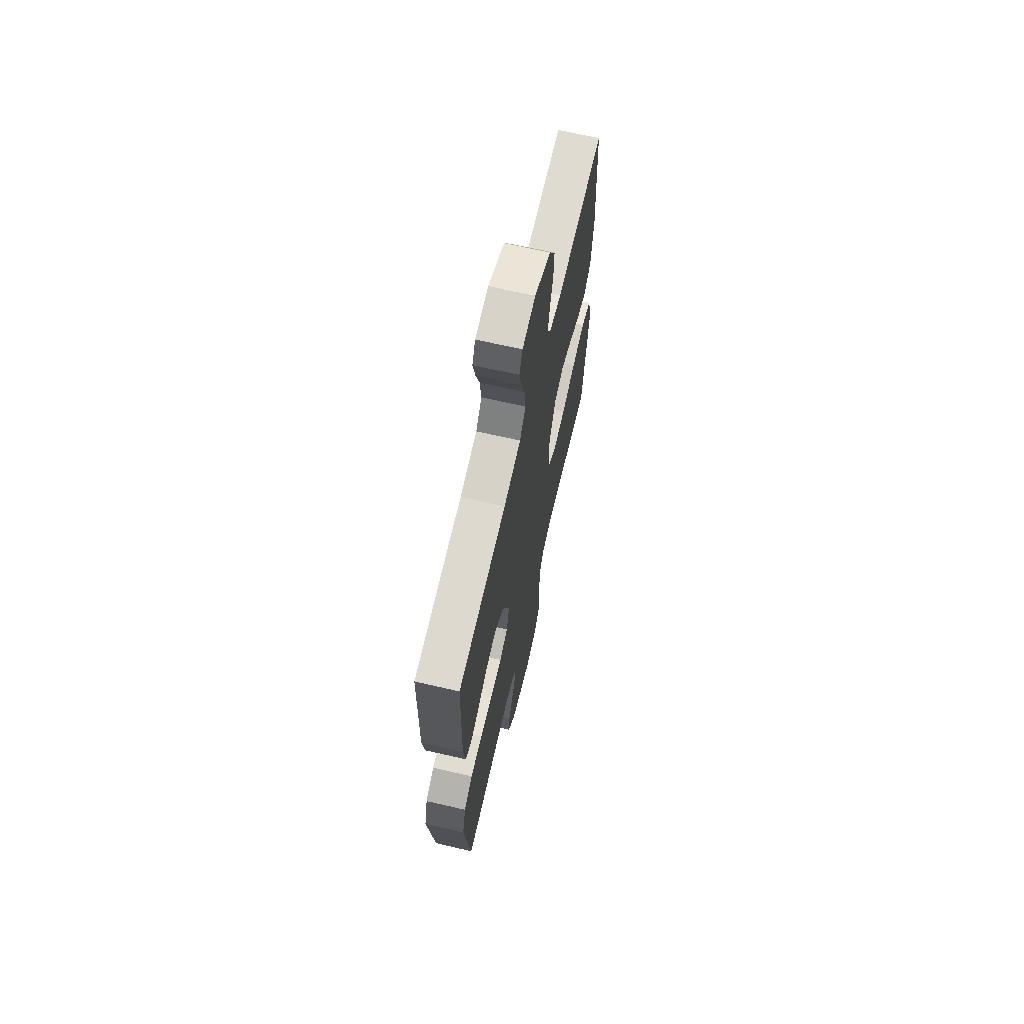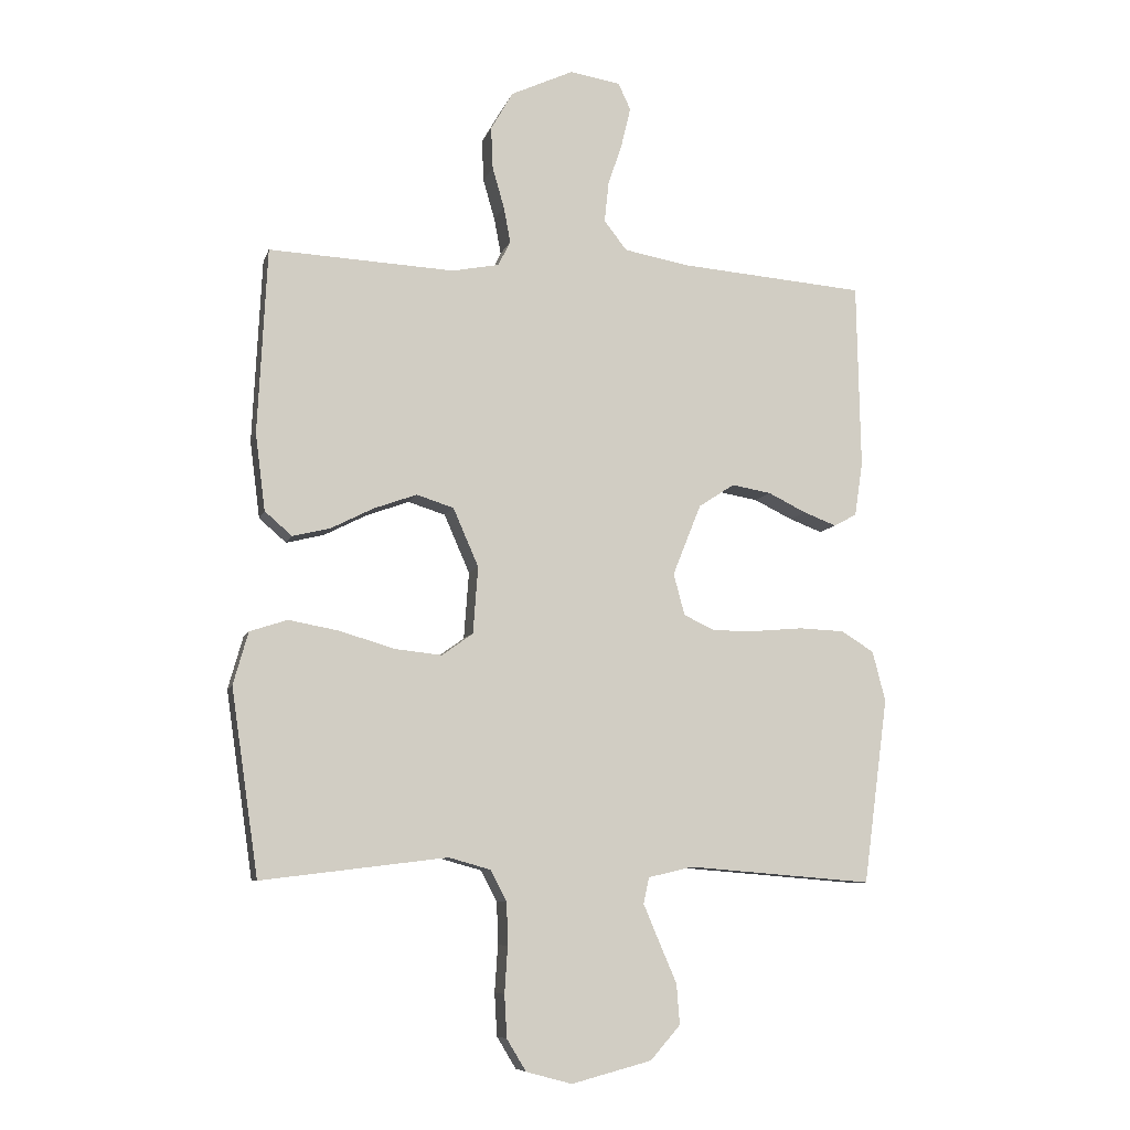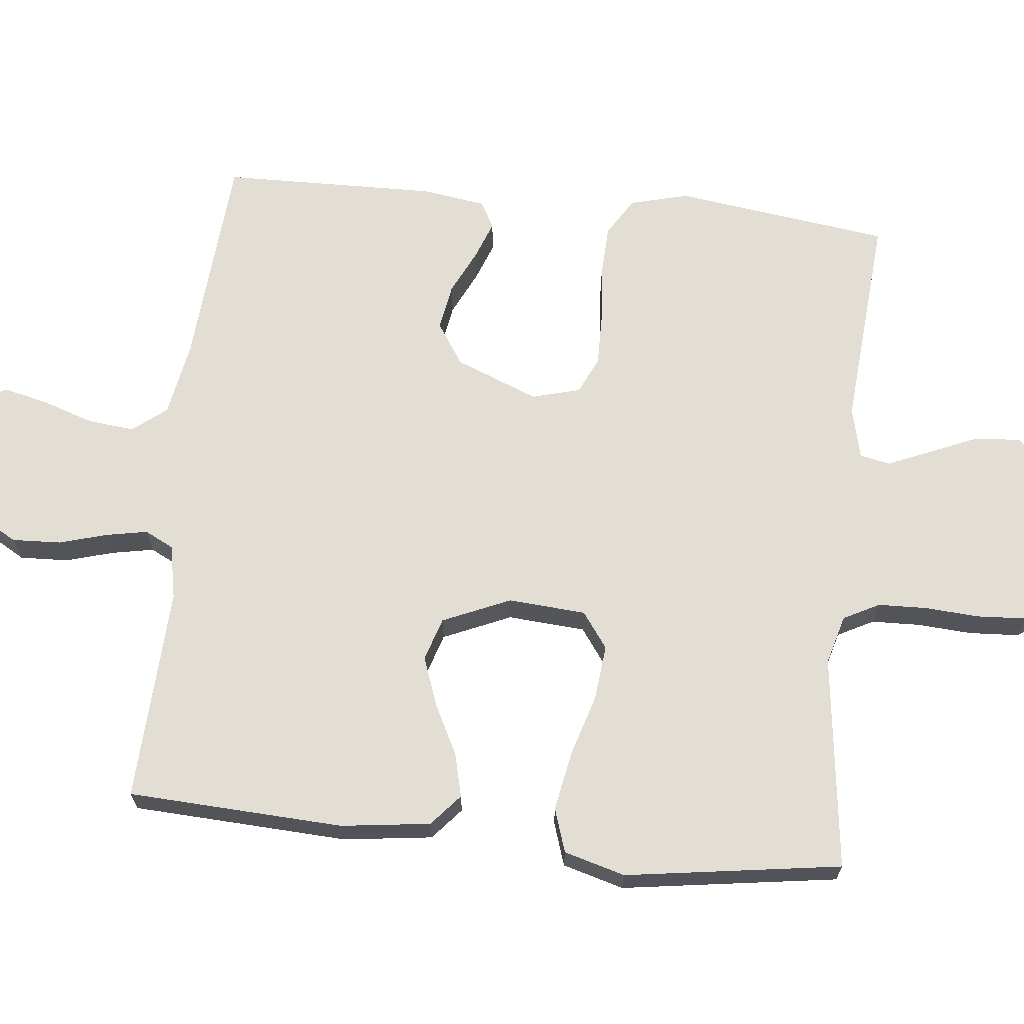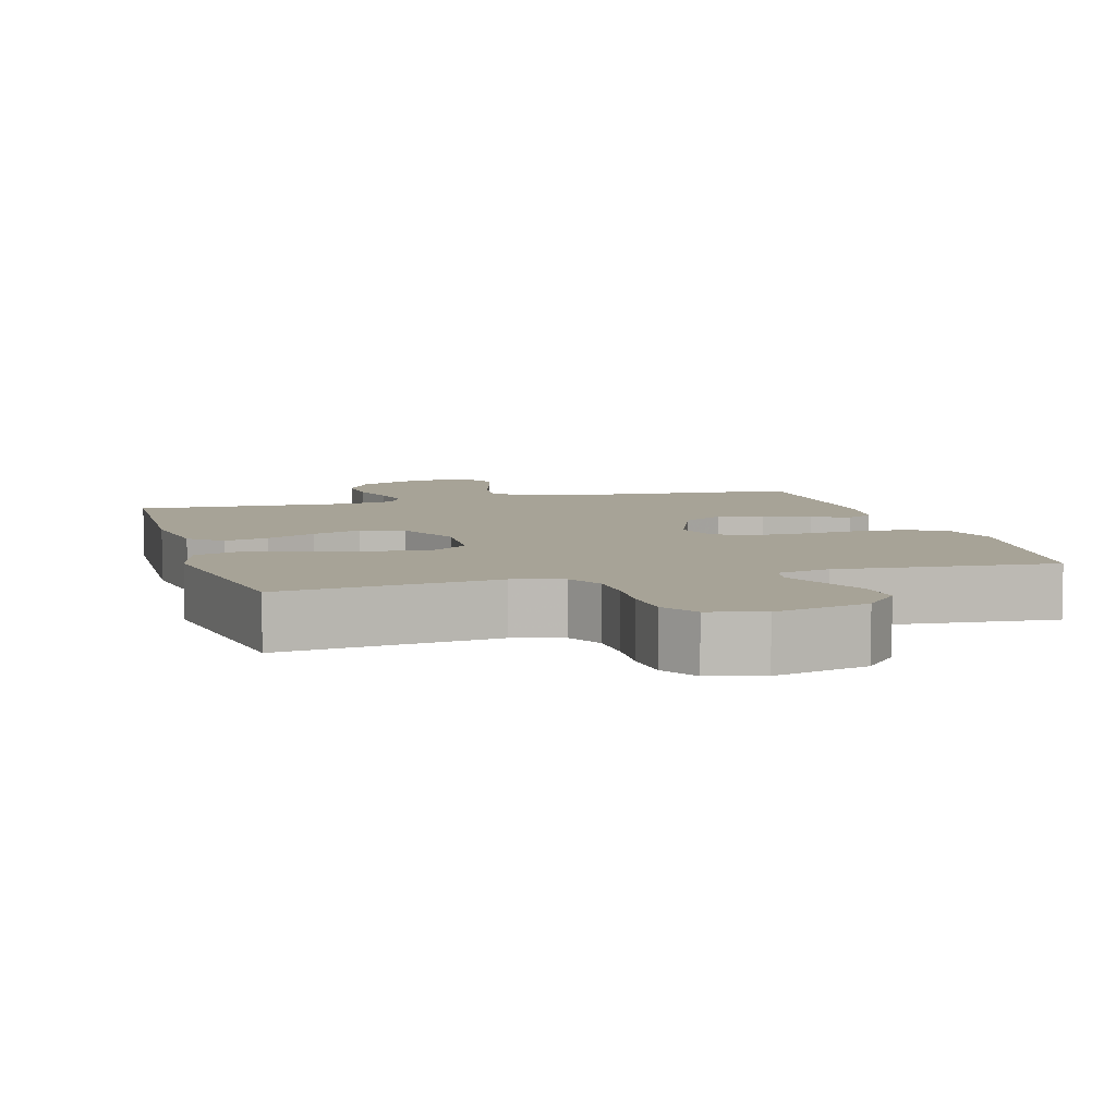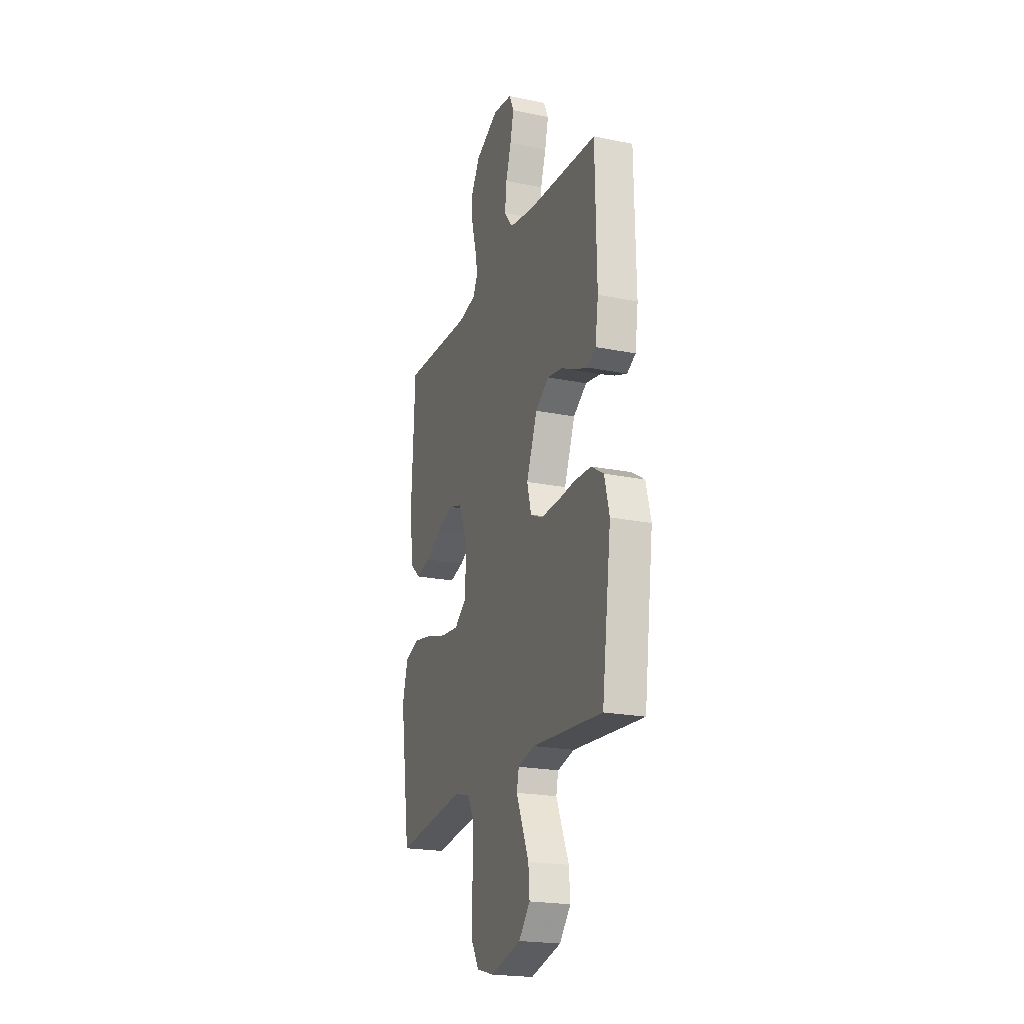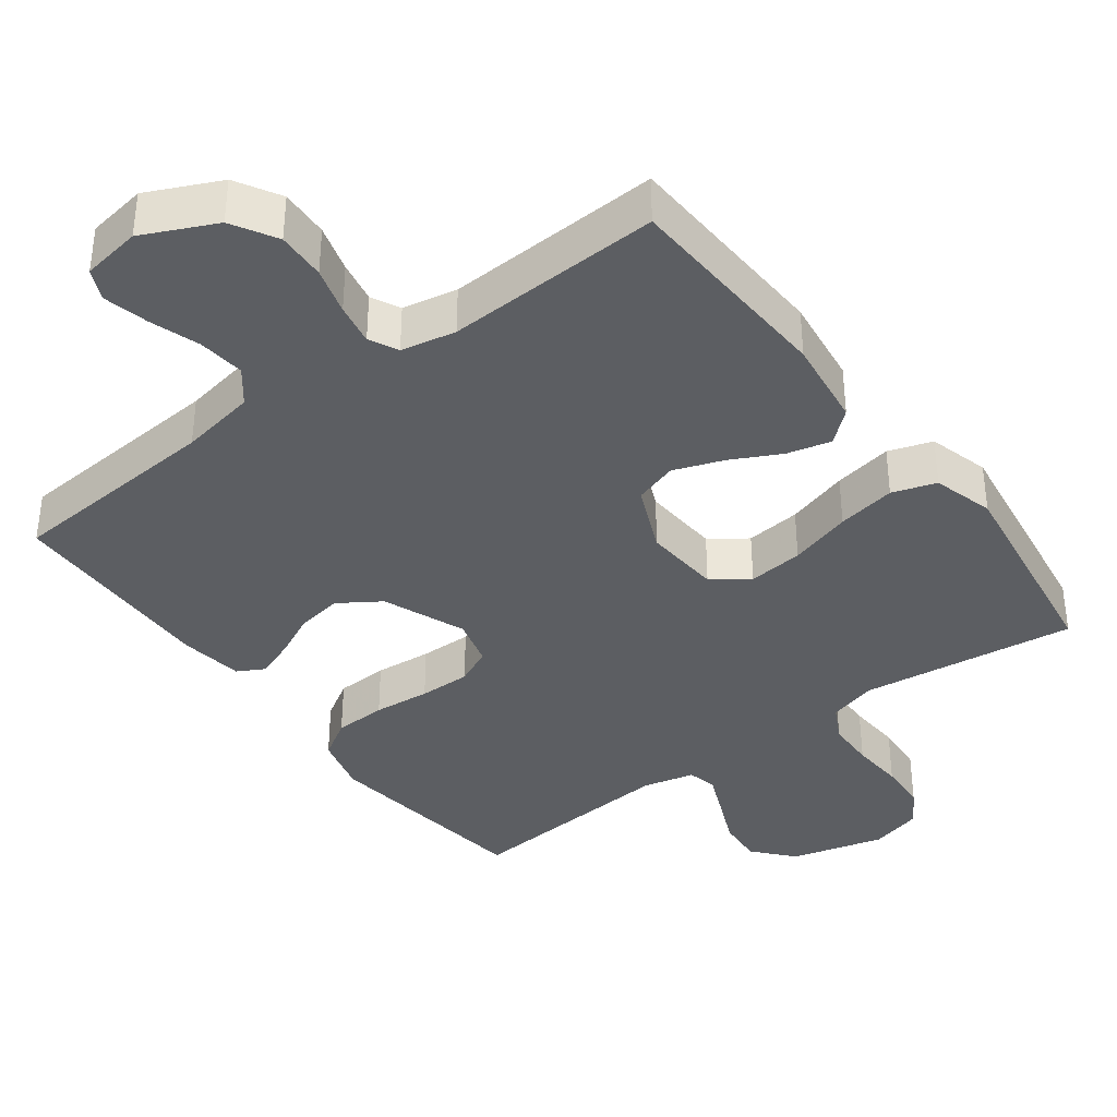
<metadata>
{"format":"obj","ext":"obj","renderer":"f3d","projection":"perspective","resolution":1024,"background":"white","views":[{"elev":67.2,"azim":-77.0,"up":"+Z"},{"elev":-8.3,"azim":165.5,"up":"+Z"},{"elev":67.2,"azim":96.0,"up":"+Y"},{"elev":6.7,"azim":164.0,"up":"+Y"},{"elev":-21.4,"azim":-109.8,"up":"+Z"},{"elev":-37.5,"azim":36.7,"up":"+Y"}]}
</metadata>
<code>
v -0.5 0.07 0.5
v -0.2 0.07 0.523
v -0.094 0.07 0.542
v -0.057 0.07 0.589
v -0.064 0.07 0.654
v -0.087 0.07 0.723
v -0.102 0.07 0.786
v -0.082 0.07 0.829
v 0 0.07 0.842
v 0.101 0.07 0.795
v 0.137 0.07 0.733
v 0.134 0.07 0.665
v 0.115 0.07 0.599
v 0.104 0.07 0.541
v 0.124 0.07 0.501
v 0.2 0.07 0.486
v 0.5 0.07 0.5
v 0.515 0.07 0.2
v 0.499 0.07 0.076
v 0.455 0.07 0.038
v 0.394 0.07 0.053
v 0.325 0.07 0.088
v 0.256 0.07 0.113
v 0.196 0.07 0.094
v 0.155 0.07 0
v 0.163 0.07 -0.108
v 0.213 0.07 -0.144
v 0.29 0.07 -0.136
v 0.377 0.07 -0.11
v 0.459 0.07 -0.095
v 0.52 0.07 -0.115
v 0.544 0.07 -0.2
v 0.5 0.07 -0.5
v 0.2 0.07 -0.463
v 0.132 0.07 -0.482
v 0.106 0.07 -0.532
v 0.104 0.07 -0.6
v 0.109 0.07 -0.675
v 0.105 0.07 -0.744
v 0.074 0.07 -0.795
v 0 0.07 -0.815
v -0.13 0.07 -0.781
v -0.178 0.07 -0.726
v -0.173 0.07 -0.661
v -0.144 0.07 -0.594
v -0.119 0.07 -0.535
v -0.128 0.07 -0.493
v -0.2 0.07 -0.476
v -0.5 0.07 -0.5
v -0.54 0.07 -0.2
v -0.519 0.07 -0.119
v -0.466 0.07 -0.086
v -0.393 0.07 -0.083
v -0.314 0.07 -0.09
v -0.242 0.07 -0.091
v -0.191 0.07 -0.067
v -0.173 0.07 0
v -0.219 0.07 0.115
v -0.277 0.07 0.153
v -0.341 0.07 0.142
v -0.403 0.07 0.112
v -0.456 0.07 0.092
v -0.493 0.07 0.112
v -0.506 0.07 0.2
v -0.5 0 0.5
v -0.2 0 0.523
v -0.094 0 0.542
v -0.057 0 0.589
v -0.064 0 0.654
v -0.087 0 0.723
v -0.102 0 0.786
v -0.082 0 0.829
v 0 0 0.842
v 0.101 0 0.795
v 0.137 0 0.733
v 0.134 0 0.665
v 0.115 0 0.599
v 0.104 0 0.541
v 0.124 0 0.501
v 0.2 0 0.486
v 0.5 0 0.5
v 0.515 0 0.2
v 0.499 0 0.076
v 0.455 0 0.038
v 0.394 0 0.053
v 0.325 0 0.088
v 0.256 0 0.113
v 0.196 0 0.094
v 0.155 0 0
v 0.163 0 -0.108
v 0.213 0 -0.144
v 0.29 0 -0.136
v 0.377 0 -0.11
v 0.459 0 -0.095
v 0.52 0 -0.115
v 0.544 0 -0.2
v 0.5 0 -0.5
v 0.2 0 -0.463
v 0.132 0 -0.482
v 0.106 0 -0.532
v 0.104 0 -0.6
v 0.109 0 -0.675
v 0.105 0 -0.744
v 0.074 0 -0.795
v 0 0 -0.815
v -0.13 0 -0.781
v -0.178 0 -0.726
v -0.173 0 -0.661
v -0.144 0 -0.594
v -0.119 0 -0.535
v -0.128 0 -0.493
v -0.2 0 -0.476
v -0.5 0 -0.5
v -0.54 0 -0.2
v -0.519 0 -0.119
v -0.466 0 -0.086
v -0.393 0 -0.083
v -0.314 0 -0.09
v -0.242 0 -0.091
v -0.191 0 -0.067
v -0.173 0 0
v -0.219 0 0.115
v -0.277 0 0.153
v -0.341 0 0.142
v -0.403 0 0.112
v -0.456 0 0.092
v -0.493 0 0.112
v -0.506 0 0.2
f 64 1 2
f 63 64 2
f 62 63 2
f 61 62 2
f 60 61 2
f 59 60 2 3
f 58 59 3 4
f 57 58 4
f 52 53 54
f 51 52 54
f 50 51 54
f 49 50 54
f 48 49 54
f 47 48 54 55
f 43 44 45
f 42 43 45
f 41 42 45
f 40 41 45
f 39 40 45
f 38 39 45
f 37 38 45
f 36 37 45 46
f 35 36 46 47
f 32 33 34
f 31 32 34
f 30 31 34
f 29 30 34
f 28 29 34
f 34 35 47
f 28 34 47
f 27 28 47
f 20 21 22
f 19 20 22
f 18 19 22
f 17 18 22
f 16 17 22
f 15 16 22 23
f 14 15 23 24
f 11 12 13
f 10 11 13
f 9 10 13
f 8 9 13
f 7 8 13
f 6 7 13
f 5 6 13
f 4 5 13 14
f 14 24 25
f 4 14 25
f 57 4 25
f 47 55 56
f 27 47 56
f 26 27 56
f 25 26 56 57
f 66 65 128
f 66 128 127
f 66 127 126
f 66 126 125
f 66 125 124
f 67 66 124 123
f 68 67 123 122
f 68 122 121
f 118 117 116
f 118 116 115
f 118 115 114
f 118 114 113
f 118 113 112
f 119 118 112 111
f 109 108 107
f 109 107 106
f 109 106 105
f 109 105 104
f 109 104 103
f 109 103 102
f 109 102 101
f 110 109 101 100
f 111 110 100 99
f 98 97 96
f 98 96 95
f 98 95 94
f 98 94 93
f 98 93 92
f 111 99 98
f 111 98 92
f 111 92 91
f 86 85 84
f 86 84 83
f 86 83 82
f 86 82 81
f 86 81 80
f 87 86 80 79
f 88 87 79 78
f 77 76 75
f 77 75 74
f 77 74 73
f 77 73 72
f 77 72 71
f 77 71 70
f 77 70 69
f 78 77 69 68
f 89 88 78
f 89 78 68
f 89 68 121
f 120 119 111
f 120 111 91
f 120 91 90
f 121 120 90 89
f 1 65 66 2
f 2 66 67 3
f 3 67 68 4
f 4 68 69 5
f 5 69 70 6
f 6 70 71 7
f 7 71 72 8
f 8 72 73 9
f 9 73 74 10
f 10 74 75 11
f 11 75 76 12
f 12 76 77 13
f 13 77 78 14
f 14 78 79 15
f 15 79 80 16
f 16 80 81 17
f 17 81 82 18
f 18 82 83 19
f 19 83 84 20
f 20 84 85 21
f 21 85 86 22
f 22 86 87 23
f 23 87 88 24
f 24 88 89 25
f 25 89 90 26
f 26 90 91 27
f 27 91 92 28
f 28 92 93 29
f 29 93 94 30
f 30 94 95 31
f 31 95 96 32
f 32 96 97 33
f 33 97 98 34
f 34 98 99 35
f 35 99 100 36
f 36 100 101 37
f 37 101 102 38
f 38 102 103 39
f 39 103 104 40
f 40 104 105 41
f 41 105 106 42
f 42 106 107 43
f 43 107 108 44
f 44 108 109 45
f 45 109 110 46
f 46 110 111 47
f 47 111 112 48
f 48 112 113 49
f 49 113 114 50
f 50 114 115 51
f 51 115 116 52
f 52 116 117 53
f 53 117 118 54
f 54 118 119 55
f 55 119 120 56
f 56 120 121 57
f 57 121 122 58
f 58 122 123 59
f 59 123 124 60
f 60 124 125 61
f 61 125 126 62
f 62 126 127 63
f 63 127 128 64
f 64 128 65 1

</code>
